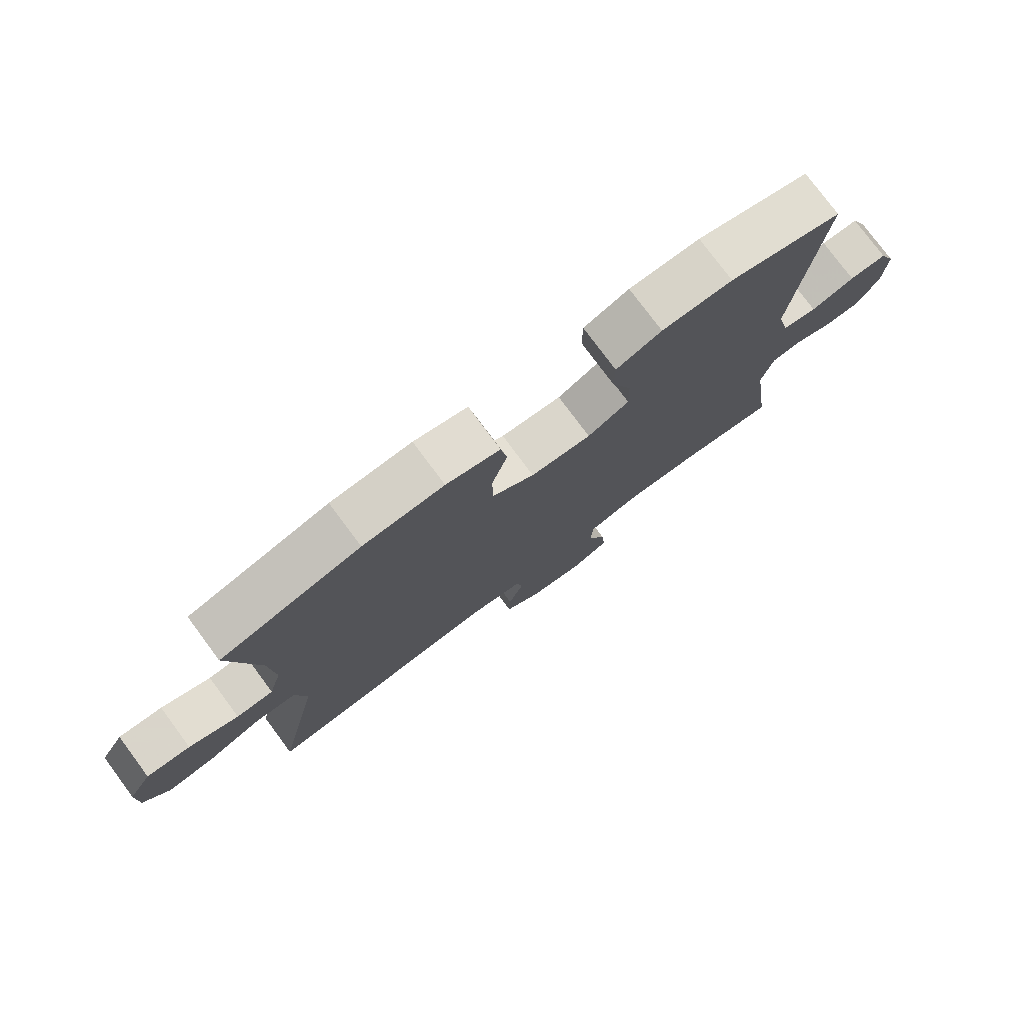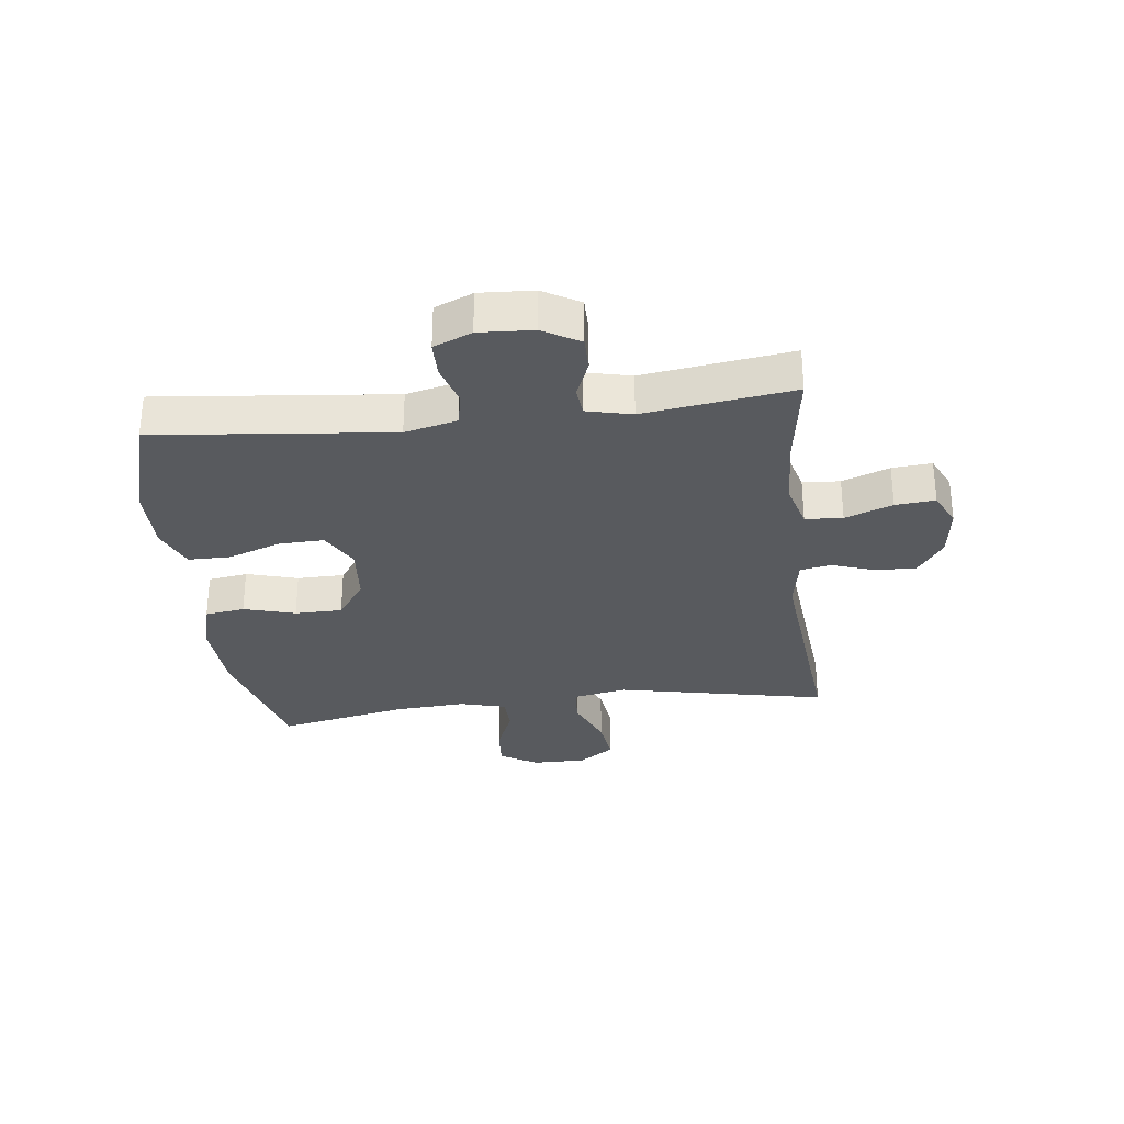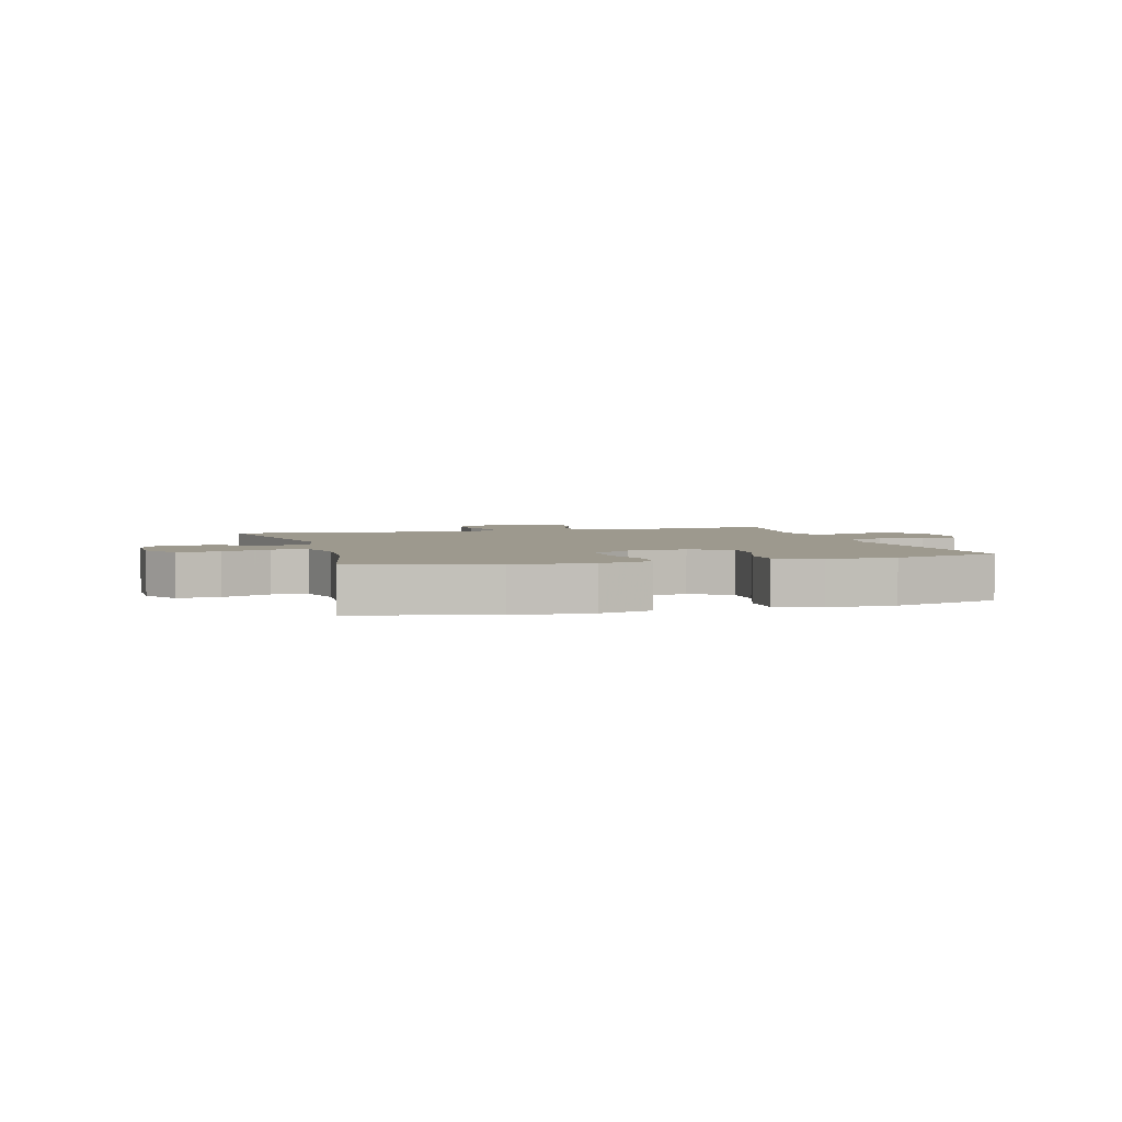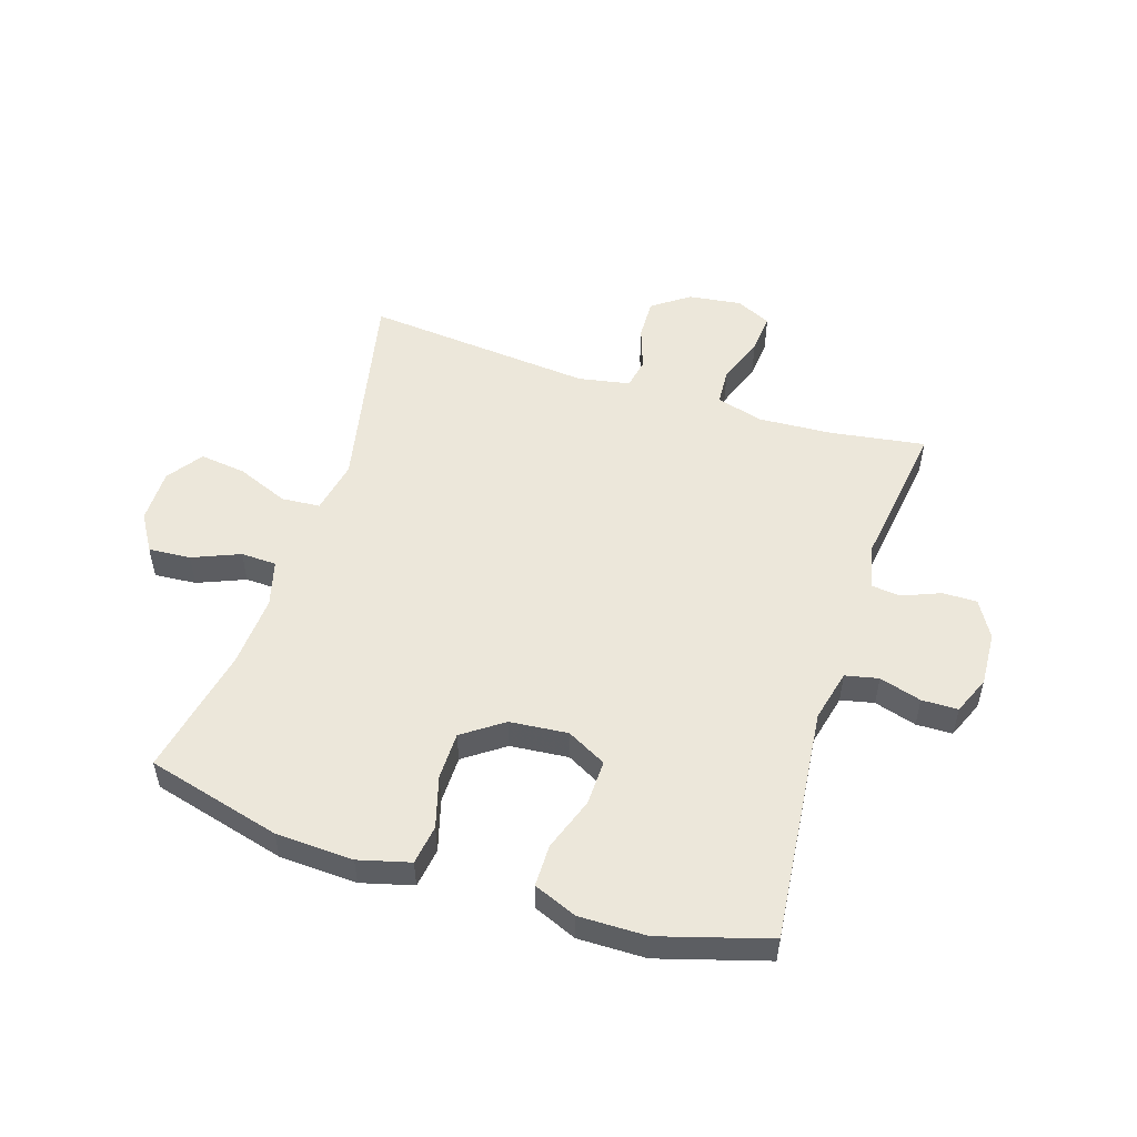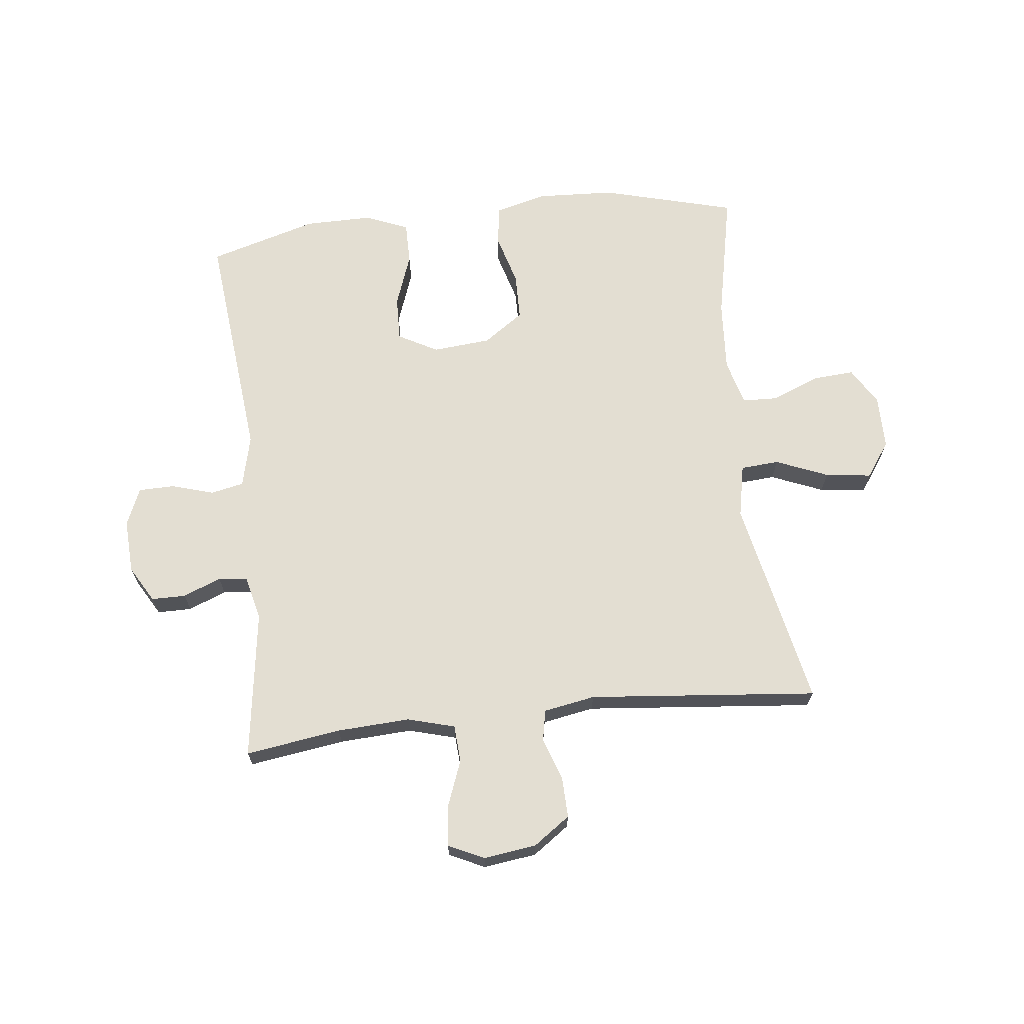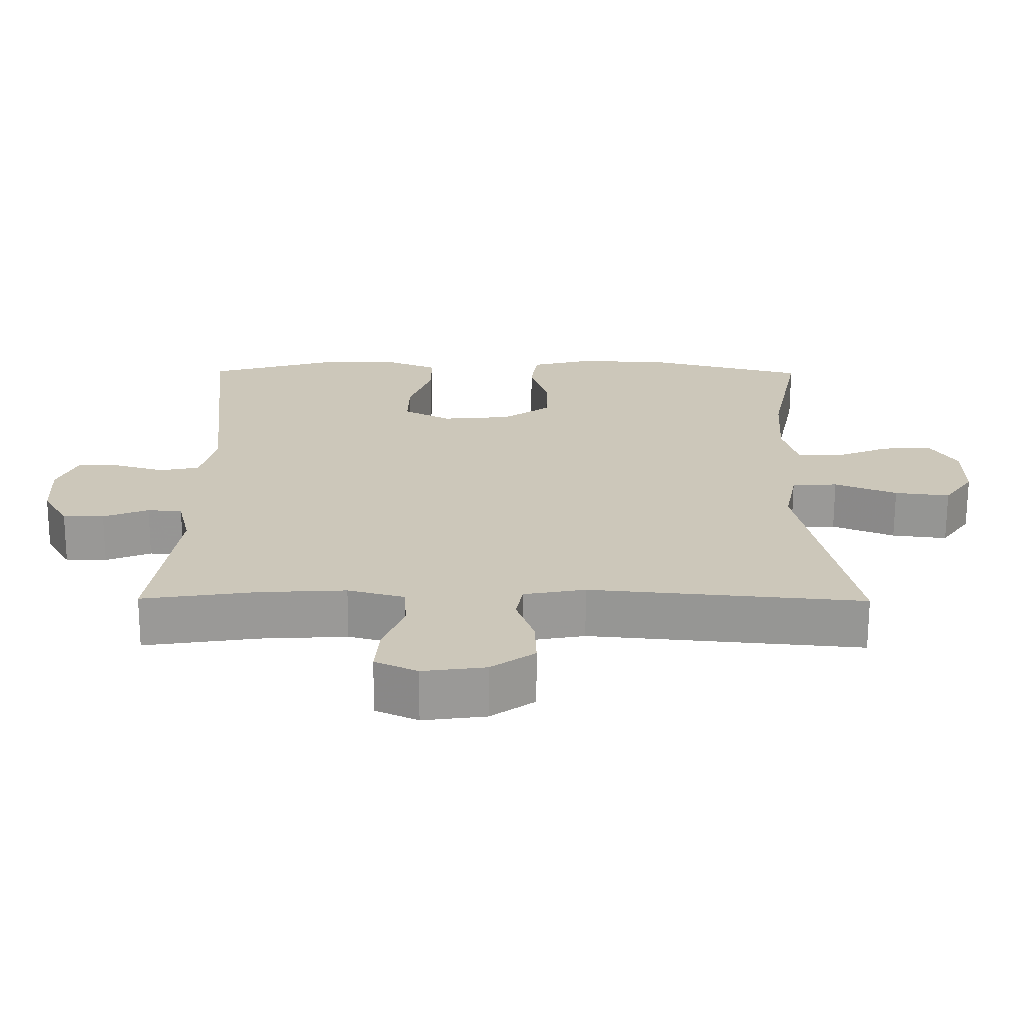
<metadata>
{"format":"obj","ext":"obj","renderer":"f3d","projection":"perspective","resolution":1024,"background":"white","views":[{"elev":77.7,"azim":-36.6,"up":"+Z"},{"elev":-30.5,"azim":96.9,"up":"+Y"},{"elev":3.3,"azim":-16.0,"up":"+Y"},{"elev":52.6,"azim":17.7,"up":"+Y"},{"elev":67.4,"azim":173.7,"up":"+Y"},{"elev":-68.6,"azim":179.8,"up":"+Z"}]}
</metadata>
<code>
v -0.5 0.07 0.5
v -0.273 0.07 0.56
v -0.142 0.07 0.566
v -0.055 0.07 0.543
v -0.045 0.07 0.476
v -0.07 0.07 0.389
v -0.069 0.07 0.309
v -0.001 0.07 0.261
v 0.097 0.07 0.252
v 0.164 0.07 0.288
v 0.162 0.07 0.364
v 0.13 0.07 0.454
v 0.13 0.07 0.525
v 0.203 0.07 0.555
v 0.317 0.07 0.554
v 0.5 0.07 0.5
v 0.459 0.07 0.103
v 0.48 0.07 0.015
v 0.536 0.07 0.003
v 0.607 0.07 0.024
v 0.668 0.07 0.023
v 0.695 0.07 -0.041
v 0.69 0.07 -0.132
v 0.654 0.07 -0.194
v 0.596 0.07 -0.194
v 0.532 0.07 -0.168
v 0.483 0.07 -0.173
v 0.465 0.07 -0.249
v 0.5 0.07 -0.5
v 0.339 0.07 -0.476
v 0.216 0.07 -0.469
v 0.136 0.07 -0.491
v 0.132 0.07 -0.554
v 0.162 0.07 -0.634
v 0.168 0.07 -0.701
v 0.108 0.07 -0.729
v 0.019 0.07 -0.717
v -0.043 0.07 -0.673
v -0.041 0.07 -0.604
v -0.016 0.07 -0.532
v -0.026 0.07 -0.48
v -0.113 0.07 -0.464
v -0.5 0.07 -0.5
v -0.426 0.07 -0.145
v -0.444 0.07 -0.055
v -0.509 0.07 -0.05
v -0.597 0.07 -0.086
v -0.675 0.07 -0.096
v -0.717 0.07 -0.036
v -0.717 0.07 0.055
v -0.679 0.07 0.118
v -0.608 0.07 0.113
v -0.528 0.07 0.08
v -0.468 0.07 0.082
v -0.447 0.07 0.16
v -0.455 0.07 0.281
v -0.5 0 0.5
v -0.273 0 0.56
v -0.142 0 0.566
v -0.055 0 0.543
v -0.045 0 0.476
v -0.07 0 0.389
v -0.069 0 0.309
v -0.001 0 0.261
v 0.097 0 0.252
v 0.164 0 0.288
v 0.162 0 0.364
v 0.13 0 0.454
v 0.13 0 0.525
v 0.203 0 0.555
v 0.317 0 0.554
v 0.5 0 0.5
v 0.459 0 0.103
v 0.48 0 0.015
v 0.536 0 0.003
v 0.607 0 0.024
v 0.668 0 0.023
v 0.695 0 -0.041
v 0.69 0 -0.132
v 0.654 0 -0.194
v 0.596 0 -0.194
v 0.532 0 -0.168
v 0.483 0 -0.173
v 0.465 0 -0.249
v 0.5 0 -0.5
v 0.339 0 -0.476
v 0.216 0 -0.469
v 0.136 0 -0.491
v 0.132 0 -0.554
v 0.162 0 -0.634
v 0.168 0 -0.701
v 0.108 0 -0.729
v 0.019 0 -0.717
v -0.043 0 -0.673
v -0.041 0 -0.604
v -0.016 0 -0.532
v -0.026 0 -0.48
v -0.113 0 -0.464
v -0.5 0 -0.5
v -0.426 0 -0.145
v -0.444 0 -0.055
v -0.509 0 -0.05
v -0.597 0 -0.086
v -0.675 0 -0.096
v -0.717 0 -0.036
v -0.717 0 0.055
v -0.679 0 0.118
v -0.608 0 0.113
v -0.528 0 0.08
v -0.468 0 0.082
v -0.447 0 0.16
v -0.455 0 0.281
f 51 52 53
f 50 51 53
f 49 50 53
f 48 49 53
f 47 48 53
f 46 47 53
f 45 46 53 54
f 44 45 54 55
f 42 43 44
f 44 55 56
f 42 44 56
f 41 42 56
f 38 39 40
f 37 38 40
f 36 37 40
f 35 36 40
f 34 35 40
f 33 34 40
f 32 33 40 41
f 28 29 30
f 27 28 30 31
f 24 25 26
f 23 24 26
f 22 23 26
f 21 22 26
f 20 21 26
f 19 20 26
f 18 19 26 27
f 32 41 56
f 31 32 56
f 27 31 56
f 18 27 56
f 17 18 56
f 15 16 17
f 14 15 17
f 13 14 17
f 12 13 17
f 11 12 17
f 4 5 6
f 3 4 6
f 2 3 6
f 1 2 6
f 56 1 6
f 56 6 7
f 10 11 17
f 9 10 17
f 8 9 17 56
f 7 8 56
f 109 108 107
f 109 107 106
f 109 106 105
f 109 105 104
f 109 104 103
f 109 103 102
f 110 109 102 101
f 111 110 101 100
f 100 99 98
f 112 111 100
f 112 100 98
f 112 98 97
f 96 95 94
f 96 94 93
f 96 93 92
f 96 92 91
f 96 91 90
f 96 90 89
f 97 96 89 88
f 86 85 84
f 87 86 84 83
f 82 81 80
f 82 80 79
f 82 79 78
f 82 78 77
f 82 77 76
f 82 76 75
f 83 82 75 74
f 112 97 88
f 112 88 87
f 112 87 83
f 112 83 74
f 112 74 73
f 73 72 71
f 73 71 70
f 73 70 69
f 73 69 68
f 73 68 67
f 62 61 60
f 62 60 59
f 62 59 58
f 62 58 57
f 62 57 112
f 63 62 112
f 73 67 66
f 73 66 65
f 112 73 65 64
f 112 64 63
f 1 57 58 2
f 2 58 59 3
f 3 59 60 4
f 4 60 61 5
f 5 61 62 6
f 6 62 63 7
f 7 63 64 8
f 8 64 65 9
f 9 65 66 10
f 10 66 67 11
f 11 67 68 12
f 12 68 69 13
f 13 69 70 14
f 14 70 71 15
f 15 71 72 16
f 16 72 73 17
f 17 73 74 18
f 18 74 75 19
f 19 75 76 20
f 20 76 77 21
f 21 77 78 22
f 22 78 79 23
f 23 79 80 24
f 24 80 81 25
f 25 81 82 26
f 26 82 83 27
f 27 83 84 28
f 28 84 85 29
f 29 85 86 30
f 30 86 87 31
f 31 87 88 32
f 32 88 89 33
f 33 89 90 34
f 34 90 91 35
f 35 91 92 36
f 36 92 93 37
f 37 93 94 38
f 38 94 95 39
f 39 95 96 40
f 40 96 97 41
f 41 97 98 42
f 42 98 99 43
f 43 99 100 44
f 44 100 101 45
f 45 101 102 46
f 46 102 103 47
f 47 103 104 48
f 48 104 105 49
f 49 105 106 50
f 50 106 107 51
f 51 107 108 52
f 52 108 109 53
f 53 109 110 54
f 54 110 111 55
f 55 111 112 56
f 56 112 57 1

</code>
